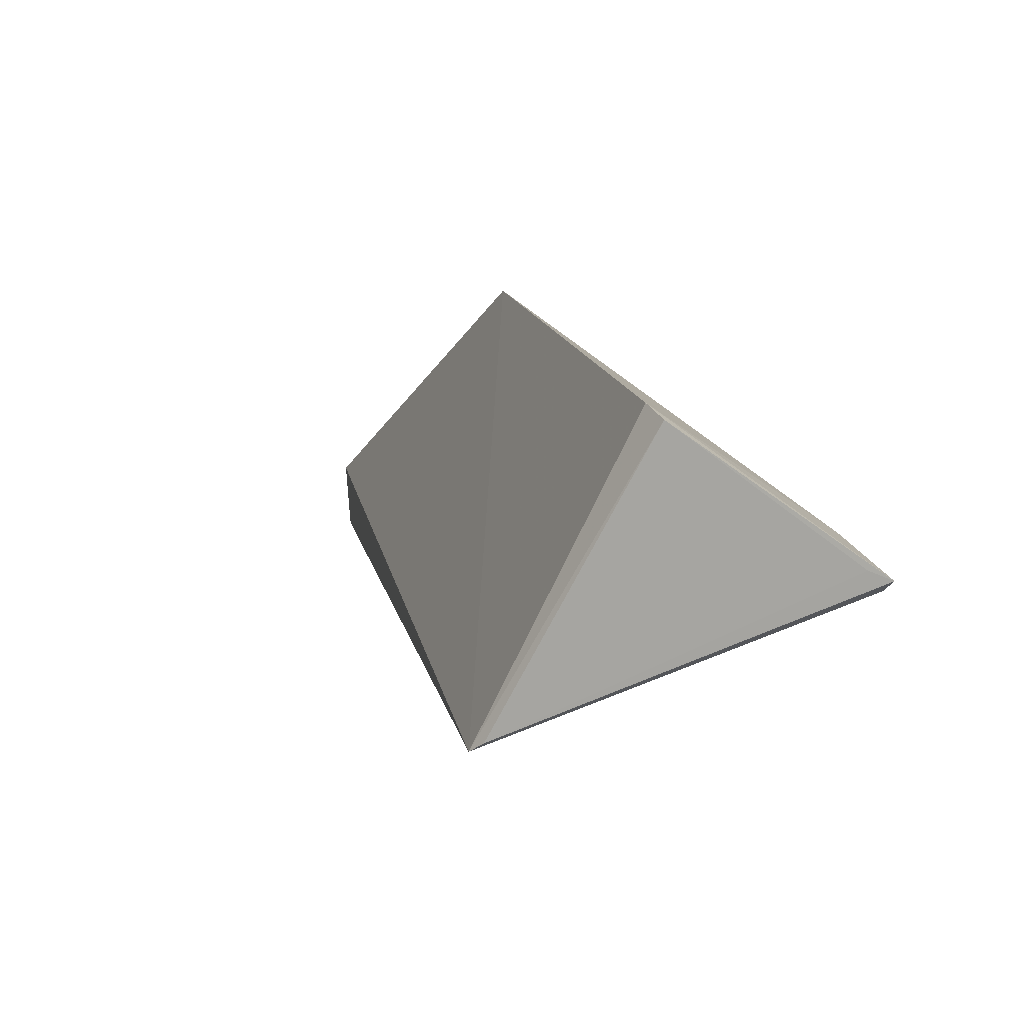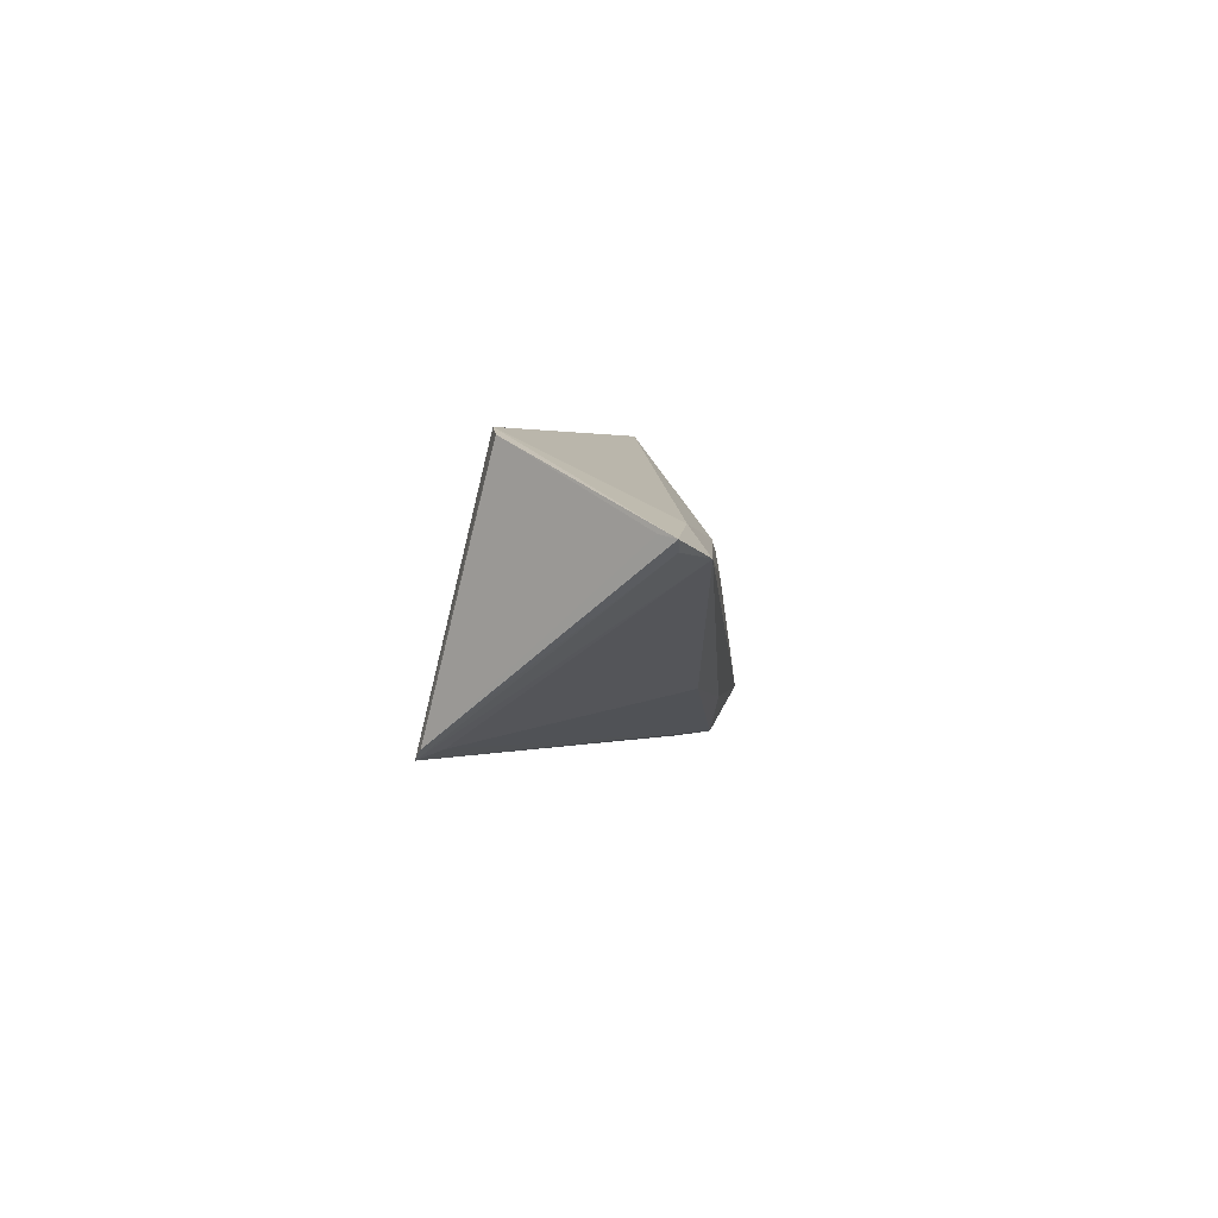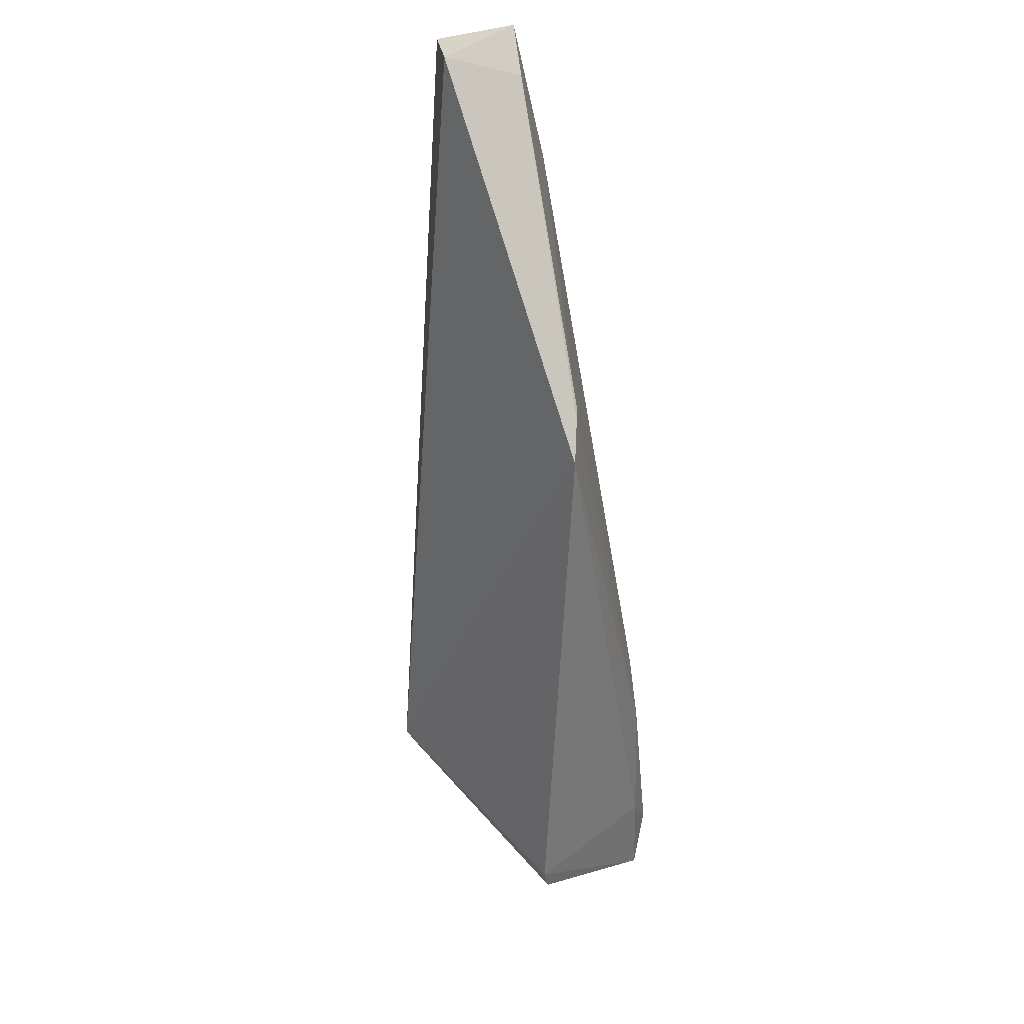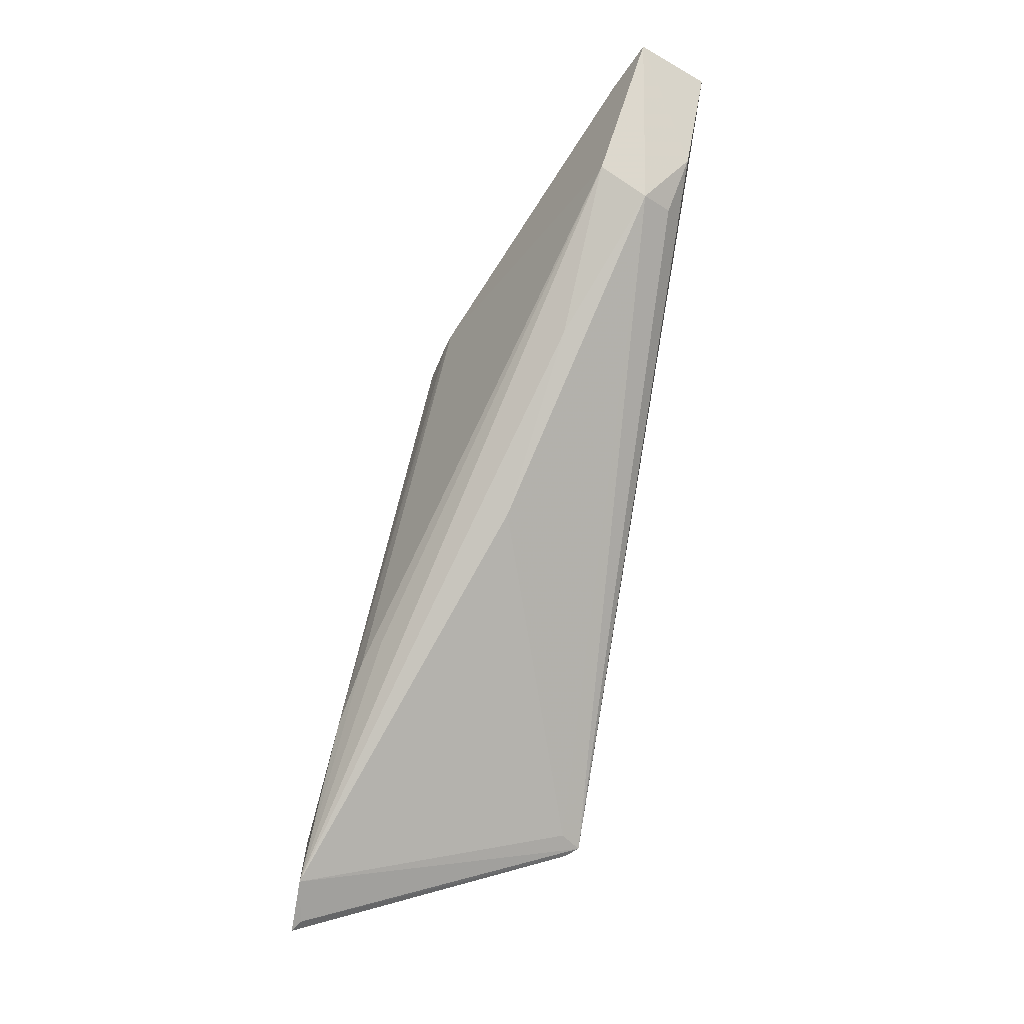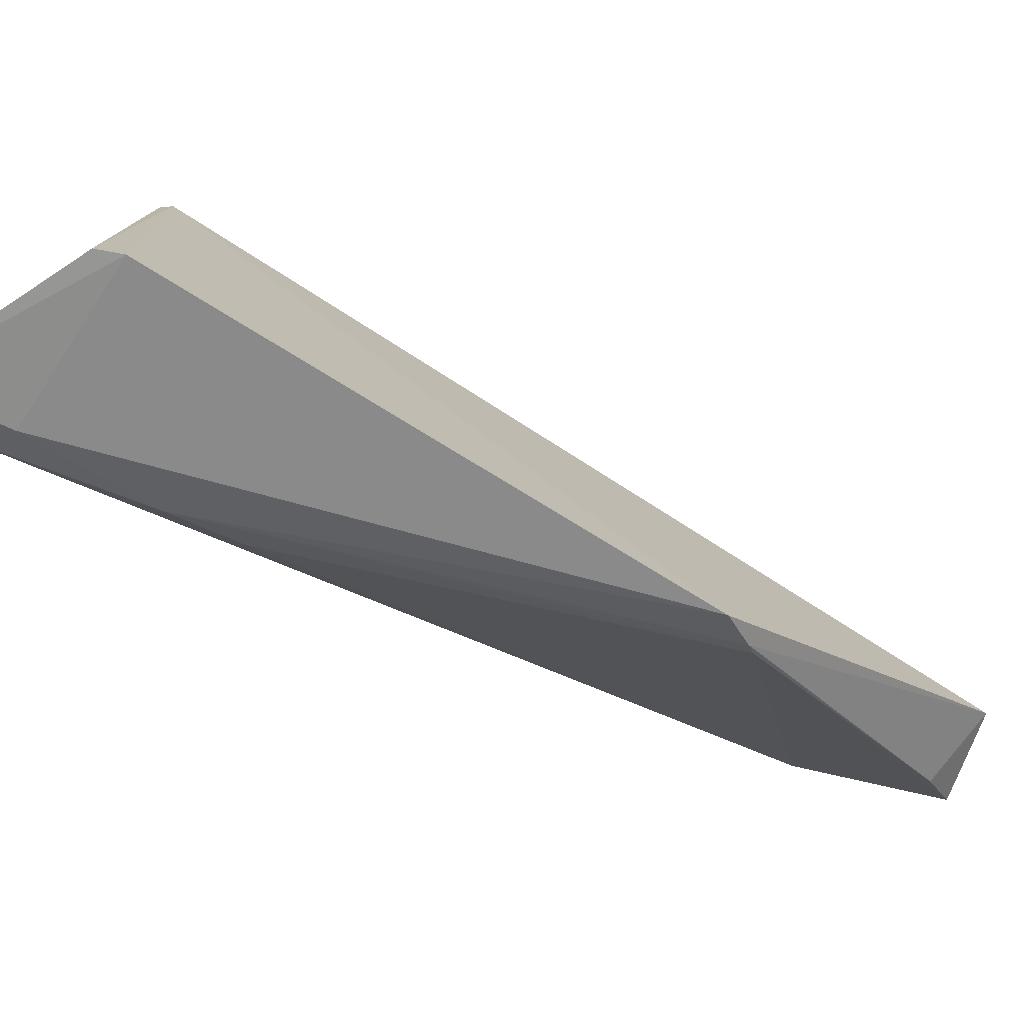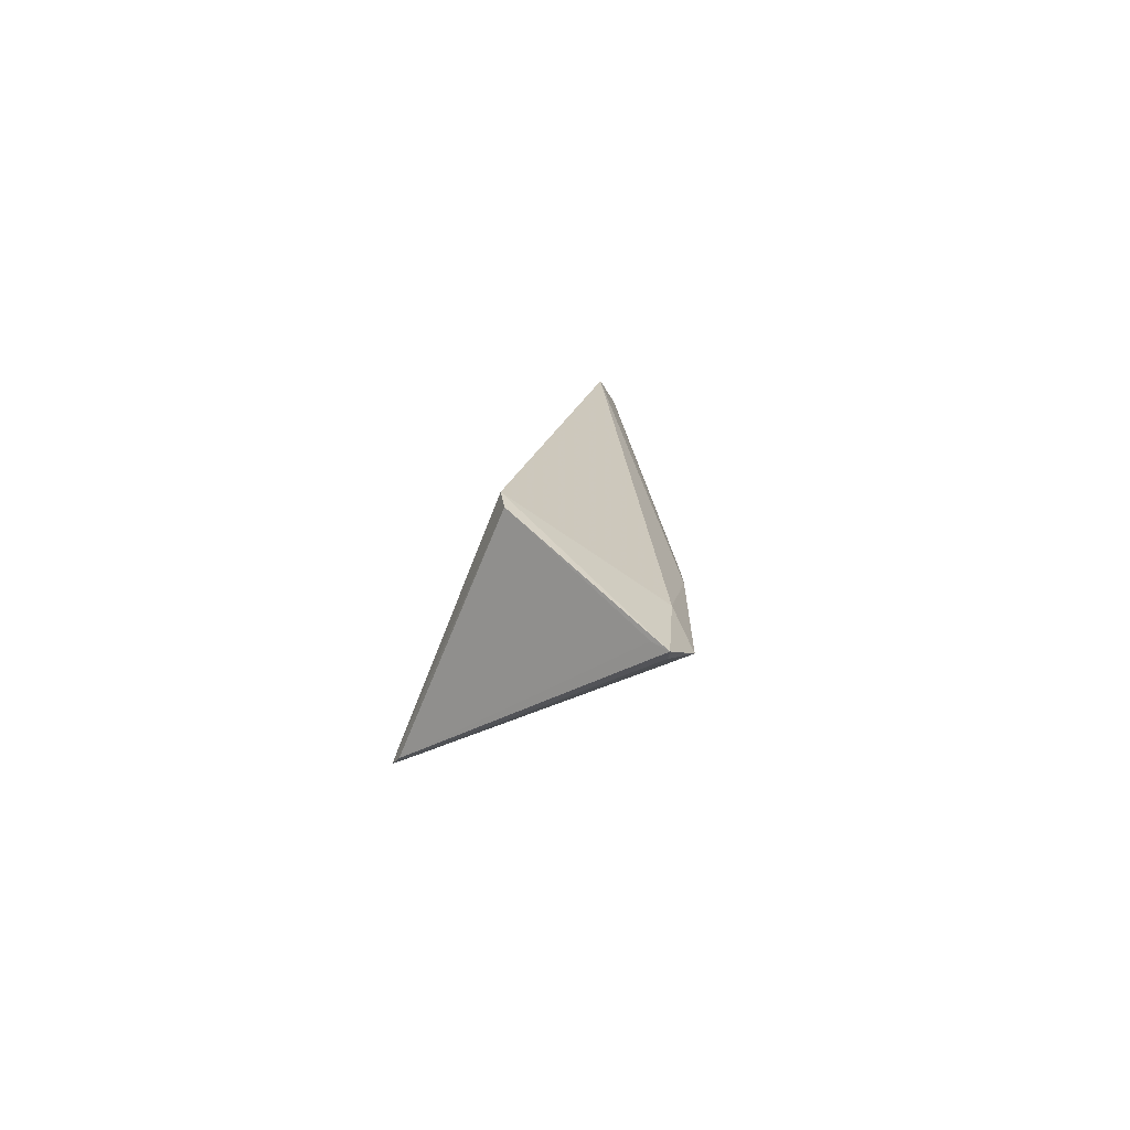
<metadata>
{"format":"obj","ext":"obj","renderer":"f3d","projection":"perspective","resolution":1024,"background":"white","views":[{"elev":37.0,"azim":-17.4,"up":"+Z"},{"elev":-65.2,"azim":17.2,"up":"+Y"},{"elev":54.7,"azim":-6.9,"up":"+Y"},{"elev":-26.1,"azim":144.7,"up":"+Y"},{"elev":71.4,"azim":108.9,"up":"+Z"},{"elev":-52.8,"azim":10.1,"up":"+Y"}]}
</metadata>
<code>
v 0.495 -0.3055 -0.1828
v 0.4984 -0.2963 -0.1916
v 0.4796 -0.1662 -0.2146
v 0.4597 -0.1129 -0.2888
v 0.4374 -0.2846 -0.2181
v 0.4821 -0.1461 -0.2897
v 0.4952 -0.2857 -0.1888
v 0.4943 -0.3038 -0.1857
v 0.4681 -0.2739 -0.1672
v 0.4954 -0.2477 -0.2111
v 0.4763 -0.1146 -0.2994
v 0.4739 -0.1542 -0.2953
v 0.4394 -0.2861 -0.2157
v 0.4814 -0.1602 -0.2257
v 0.4945 -0.2446 -0.2182
v 0.4965 -0.2612 -0.2031
v 0.4811 -0.1824 -0.2731
v 0.4815 -0.2206 -0.2509
v 0.4591 -0.1177 -0.3004
v 0.469 -0.2792 -0.1668
v 0.4766 -0.1196 -0.2884
v 0.481 -0.1614 -0.223
v 0.4425 -0.2823 -0.2187
v 0.4633 -0.1418 -0.2987
v 0.4919 -0.303 -0.1821
v 0.4659 -0.1544 -0.2941
f 5 3 4
f 7 1 2
f 8 5 2
f 8 2 1
f 9 3 5
f 9 7 3
f 9 1 7
f 12 11 6
f 13 8 1
f 13 5 8
f 14 10 6
f 14 6 11
f 15 10 2
f 15 2 6
f 15 6 10
f 16 7 2
f 16 2 10
f 16 3 7
f 16 10 14
f 17 12 6
f 17 6 2
f 18 17 2
f 18 12 17
f 19 5 4
f 19 4 11
f 20 9 5
f 20 5 13
f 20 1 9
f 21 14 11
f 21 11 4
f 22 16 14
f 22 3 16
f 22 14 21
f 22 21 4
f 22 4 3
f 23 18 2
f 23 2 5
f 23 5 12
f 23 12 18
f 24 5 19
f 24 19 11
f 24 11 12
f 25 20 13
f 25 13 1
f 25 1 20
f 26 24 12
f 26 12 5
f 26 5 24

</code>
